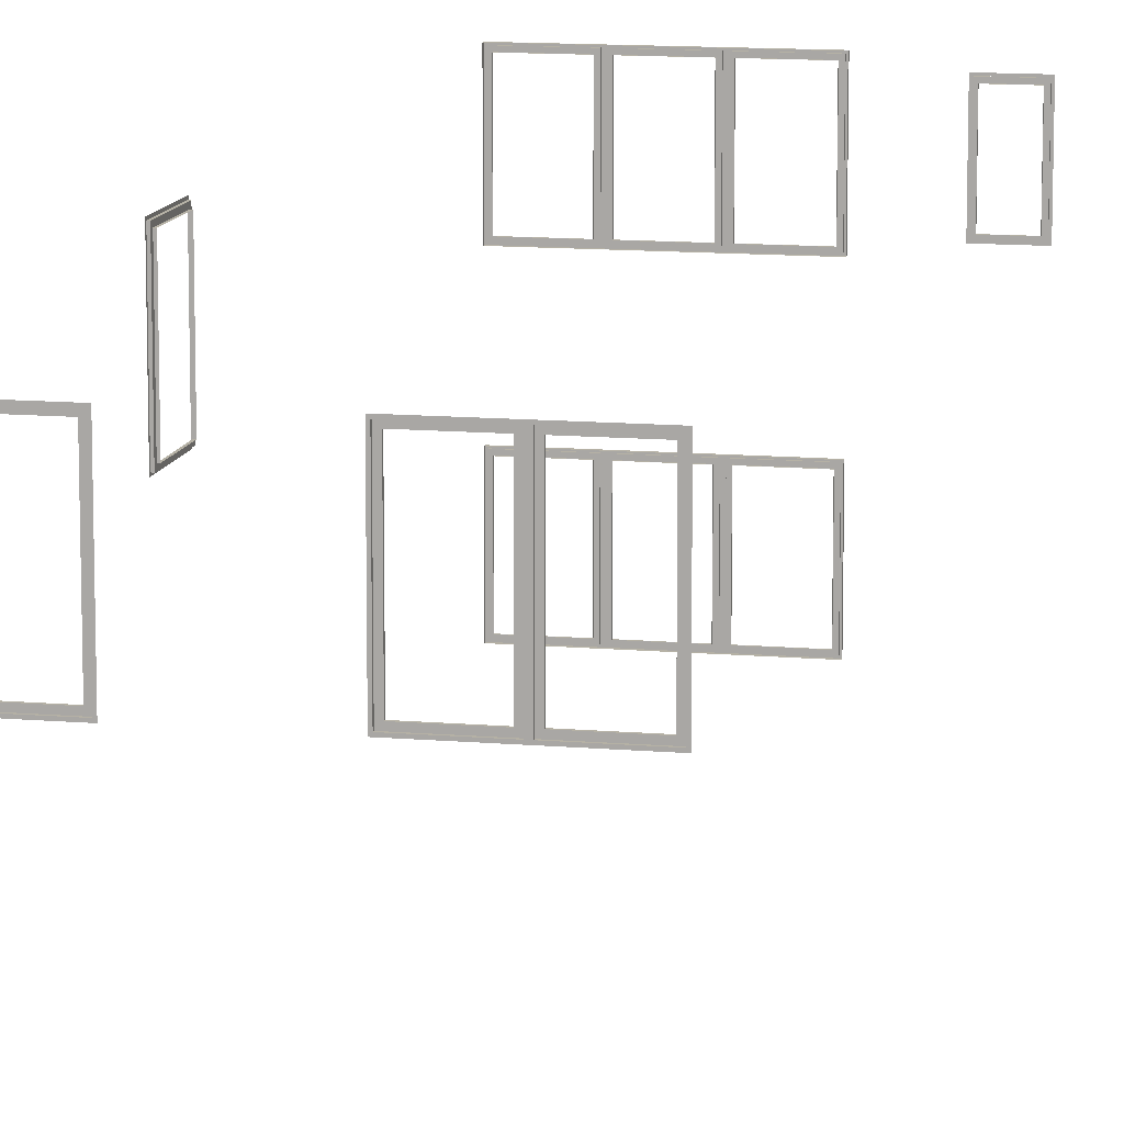
<metadata>
{"format":"obj","ext":"obj","renderer":"f3d","projection":"perspective","resolution":1024,"background":"white","views":[{"elev":11.9,"azim":13.3,"up":"+Y"}]}
</metadata>
<code>
o fh2-windows-base-modern-x-frame
v 8.324 14.41 -161
v 8.322 14.41 -161
v 8.322 19.25 -161
v 8.324 19.25 -161
v 8.322 19.09 -161
v 8.322 14.57 -161
v 8.482 14.57 -161
v 8.482 19.09 -161
v 8.244 19.25 -161
v 8.244 14.41 -161
v 8.479 14.57 -161.1
v 8.479 19.09 -161.1
v 10.74 14.41 -161
v 8.244 14.33 -161
v 10.74 14.33 -161
v 10.66 14.57 -161.1
v 10.66 14.41 -161.1
v 10.5 14.57 -161.1
v 10.5 14.57 -161.2
v 10.5 19.09 -161.1
v 10.5 19.09 -161.2
v 10.74 19.33 -161
v 8.244 19.33 -161
v 10.74 19.25 -161
v 10.66 19.25 -161.1
v 10.66 19.09 -161.1
v 10.66 14.41 -161
v 10.66 19.25 -161
v 13 14.57 -161.2
v 13 19.09 -161.2
v 13 19.09 -161.2
v 13 14.57 -161.2
v 13.16 19.09 -161.2
v 13.16 14.57 -161.2
v 13.24 19.25 -161.1
v 13.16 19.25 -161.1
v 13.16 14.41 -161.1
v 13.24 14.41 -161.1
v 13.16 19.25 -161.2
v 13.16 14.41 -161.2
v 10.82 19.25 -161
v 10.82 19.25 -161.1
v 10.82 14.41 -161.1
v 10.82 14.41 -161
v 10.82 19.09 -161.1
v 13.24 19.33 -161.1
v 10.98 19.09 -161.1
v 10.98 19.09 -161.2
v 10.98 14.57 -161.1
v 10.98 14.57 -161.2
v 10.82 14.57 -161.1
v 13.24 14.33 -161.1
v 19.94 14.41 -161.2
v 19.94 19.25 -161.2
v 19.94 19.25 -161.3
v 19.94 14.41 -161.3
v 19.94 19.09 -161.3
v 19.78 19.09 -161.3
v 19.78 14.57 -161.3
v 19.94 14.57 -161.3
v 20.02 19.25 -161.2
v 20.02 14.41 -161.2
v 19.77 19.09 -161.4
v 19.77 14.57 -161.4
v 17.52 14.41 -161.2
v 17.52 14.33 -161.2
v 20.02 14.33 -161.2
v 17.6 14.57 -161.3
v 17.6 14.41 -161.3
v 17.75 14.57 -161.4
v 17.76 14.57 -161.3
v 17.76 19.09 -161.3
v 17.75 19.09 -161.4
v 17.52 19.33 -161.2
v 17.52 19.25 -161.2
v 20.02 19.33 -161.2
v 17.6 19.25 -161.3
v 17.6 19.09 -161.3
v 17.6 14.41 -161.2
v 17.6 19.25 -161.2
v 20.26 14.57 -161.3
v 20.25 14.57 -161.4
v 20.25 19.09 -161.4
v 20.26 19.09 -161.3
v 20.1 19.09 -161.3
v 20.1 14.57 -161.3
v 20.1 14.41 -161.2
v 20.1 19.25 -161.2
v 20.1 14.41 -161.3
v 20.1 19.25 -161.3
v 22.44 19.25 -161.3
v 22.43 19.25 -161.4
v 22.44 14.41 -161.3
v 22.43 14.41 -161.4
v 22.43 19.09 -161.4
v 22.52 19.25 -161.3
v 22.52 19.33 -161.3
v 22.27 19.09 -161.5
v 22.27 19.09 -161.4
v 22.27 14.57 -161.4
v 22.27 14.57 -161.5
v 22.43 14.57 -161.4
v 22.52 14.33 -161.3
v 22.52 14.41 -161.3
v 7.988 14.41 -180.2
v 7.912 14.41 -183.2
v 7.912 14.33 -183.2
v 7.988 14.33 -180.2
v 8.066 14.57 -180.3
v 7.994 14.57 -183.1
v 7.994 14.41 -183.1
v 8.066 14.41 -180.3
v 7.998 14.57 -183
v 8.062 14.57 -180.5
v 8.142 14.57 -180.5
v 8.078 14.57 -183
v 7.998 19.09 -183
v 8.078 19.09 -183
v 8.062 19.09 -180.5
v 8.142 19.09 -180.5
v 8.066 19.09 -180.3
v 7.988 19.25 -180.2
v 7.986 19.25 -180.3
v 7.986 14.41 -180.3
v 7.988 19.33 -180.2
v 7.912 19.33 -183.2
v 7.912 19.25 -183.2
v 8.066 19.25 -180.3
v 7.994 19.25 -183.1
v 7.994 19.09 -183.1
v 7.915 14.41 -183.1
v 7.915 19.25 -183.1
v 21.32 19.25 -207.1
v 21.32 19.25 -207
v 19.48 19.25 -207
v 19.48 19.25 -207.1
v 21.32 19.09 -207
v 19.48 19.09 -207
v 19.4 19.33 -207.1
v 21.4 19.33 -207.1
v 21.4 19.25 -207.1
v 19.4 19.25 -207.1
v 19.64 19.09 -207
v 21.16 19.09 -207
v 21.17 19.09 -207
v 19.65 19.09 -206.9
v 19.48 15.41 -207
v 19.48 15.41 -207.1
v 19.4 15.41 -207.1
v 19.64 15.57 -207
v 19.48 15.57 -207
v 19.65 15.57 -206.9
v 21.32 15.41 -207
v 21.32 15.41 -207.1
v 21.16 15.57 -207
v 21.17 15.57 -207
v 21.32 15.57 -207
v 21.4 15.41 -207.1
v 21.4 15.33 -207.1
v 19.4 15.33 -207.1
v 9.64 14.57 -210.7
v 7.121 14.57 -210.7
v 7.123 14.57 -210.6
v 9.642 14.57 -210.7
v 6.961 14.57 -210.7
v 9.8 14.57 -210.7
v 9.8 14.41 -210.7
v 6.961 14.41 -210.7
v 6.879 14.41 -210.8
v 9.878 14.41 -210.8
v 9.878 14.33 -210.8
v 6.879 14.33 -210.8
v 12.88 14.41 -210.9
v 12.88 14.33 -210.9
v 9.96 14.57 -210.8
v 12.8 14.57 -210.8
v 12.8 14.41 -210.8
v 9.96 14.41 -210.8
v 12.64 14.57 -210.8
v 10.12 14.57 -210.8
v 10.12 14.57 -210.7
v 12.64 14.57 -210.7
v 15.88 14.41 -211
v 15.88 14.33 -211
v 12.96 14.57 -210.8
v 15.8 14.57 -210.9
v 15.8 14.41 -210.9
v 12.96 14.41 -210.8
v 15.64 14.57 -210.9
v 13.12 14.57 -210.8
v 13.12 14.57 -210.8
v 15.64 14.57 -210.8
v 15.64 19.09 -210.9
v 15.64 19.09 -210.8
v 13.12 19.09 -210.8
v 13.12 19.09 -210.8
v 12.96 19.09 -210.8
v 12.88 19.25 -210.9
v 12.96 19.25 -210.9
v 12.96 14.41 -210.9
v 12.88 19.33 -210.9
v 15.88 19.33 -211
v 15.88 19.25 -211
v 12.96 19.25 -210.8
v 15.8 19.25 -210.9
v 15.8 19.09 -210.9
v 15.8 14.41 -211
v 15.8 19.25 -211
v 12.64 19.09 -210.8
v 12.64 19.09 -210.7
v 10.12 19.09 -210.8
v 10.12 19.09 -210.7
v 9.96 19.09 -210.8
v 9.878 19.25 -210.8
v 9.958 19.25 -210.8
v 9.958 14.41 -210.8
v 9.878 19.33 -210.8
v 9.96 19.25 -210.8
v 12.8 19.25 -210.8
v 12.8 19.09 -210.8
v 12.8 14.41 -210.9
v 12.8 19.25 -210.9
v 9.8 19.09 -210.7
v 9.64 19.09 -210.7
v 9.798 14.41 -210.8
v 9.798 19.25 -210.8
v 6.961 19.25 -210.7
v 9.8 19.25 -210.7
v 6.961 19.09 -210.7
v 6.879 19.33 -210.8
v 6.879 19.25 -210.8
v 6.959 19.25 -210.8
v 6.959 14.41 -210.8
v 7.121 19.09 -210.7
v 7.123 19.09 -210.6
v 9.642 19.09 -210.7
v 15.88 16.83 -211
v 15.88 19.33 -210.8
v 15.88 16.83 -210.8
v 15.88 14.33 -210.8
v 6.883 16.83 -210.6
v 6.883 19.33 -210.6
v 6.879 16.83 -210.8
v 6.883 14.33 -210.6
v 11.38 19.33 -210.9
v 11.38 19.33 -210.7
v 11.38 14.33 -210.9
v 11.38 14.33 -210.7
v 11.38 4.33 -210.9
v 15.88 4.33 -211
v 15.88 4.33 -210.8
v 11.38 4.33 -210.7
v 6.879 4.33 -210.8
v 6.883 4.33 -210.6
v 11.38 9.33 -210.9
v 11.38 9.33 -210.7
v 15.88 9.33 -210.8
v 15.88 9.33 -211
v 6.879 9.33 -210.8
v 6.883 9.33 -210.6
v 6.883 6.83 -210.6
v 6.879 6.83 -210.8
v 15.88 6.83 -211
v 15.88 6.83 -210.8
v 9.798 4.41 -210.8
v 9.8 4.41 -210.7
v 9.8 9.25 -210.7
v 9.798 9.25 -210.8
v 6.961 9.25 -210.7
v 6.959 9.25 -210.8
v 6.961 4.41 -210.7
v 6.959 4.41 -210.8
v 12.8 4.41 -210.9
v 12.8 4.41 -210.8
v 12.8 9.25 -210.8
v 12.8 9.25 -210.9
v 9.96 9.25 -210.8
v 9.958 9.25 -210.8
v 9.96 4.41 -210.8
v 9.958 4.41 -210.8
v 15.8 4.41 -211
v 15.8 4.41 -210.9
v 15.8 9.25 -210.9
v 15.8 9.25 -211
v 12.96 9.25 -210.8
v 12.96 9.25 -210.9
v 12.96 4.41 -210.8
v 12.96 4.41 -210.9
v 9.64 9.09 -210.7
v 9.64 4.57 -210.7
v 9.642 4.57 -210.7
v 9.642 9.09 -210.7
v 7.121 9.09 -210.7
v 7.123 9.09 -210.6
v 7.121 4.57 -210.7
v 7.123 4.57 -210.6
v 6.961 9.09 -210.7
v 6.961 4.57 -210.7
v 6.879 9.25 -210.8
v 6.879 4.41 -210.8
v 9.878 9.33 -210.8
v 9.878 9.25 -210.8
v 9.8 9.09 -210.7
v 9.878 4.41 -210.8
v 9.8 4.57 -210.7
v 12.8 9.09 -210.8
v 12.8 4.57 -210.8
v 12.64 4.57 -210.8
v 12.64 9.09 -210.8
v 12.88 9.25 -210.9
v 12.88 4.41 -210.9
v 9.96 9.09 -210.8
v 12.88 9.33 -210.9
v 10.12 9.09 -210.8
v 10.12 4.57 -210.8
v 9.96 4.57 -210.8
v 10.12 9.09 -210.7
v 10.12 4.57 -210.7
v 12.64 9.09 -210.7
v 12.64 4.57 -210.7
v 15.8 9.09 -210.9
v 15.8 4.57 -210.9
v 15.64 4.57 -210.9
v 15.64 9.09 -210.9
v 15.88 9.25 -211
v 15.88 4.41 -211
v 12.96 9.09 -210.8
v 13.12 9.09 -210.8
v 13.12 4.57 -210.8
v 12.96 4.57 -210.8
v 13.12 9.09 -210.8
v 13.12 4.57 -210.8
v 15.64 9.09 -210.8
v 15.64 4.57 -210.8
v 12.88 4.33 -210.9
v 9.878 4.33 -210.8
f 1 2 3 4
f 5 6 7 8
f 9 10 1 4
f 8 7 11 12
f 13 10 14 15
f 16 6 2 17
f 7 18 19 11
f 20 8 12 21
f 22 23 9 24
f 25 3 5 26
f 27 17 2 1
f 4 3 25 28
f 28 25 17 27
f 24 28 27 13
f 26 20 18 16
f 18 20 21 19
f 29 30 31 32
f 33 30 29 34
f 35 36 37 38
f 36 39 40 37
f 41 42 39 36
f 37 40 43 44
f 39 42 45 33
f 46 22 24 35
f 30 47 48 31
f 49 29 32 50
f 34 51 43 40
f 38 13 15 52
f 47 49 50 48
f 24 13 44 41
f 45 51 49 47
f 44 43 42 41
f 53 54 55 56
f 57 58 59 60
f 61 54 53 62
f 58 63 64 59
f 65 66 67 62
f 68 69 56 60
f 59 64 70 71
f 72 73 63 58
f 74 75 61 76
f 77 78 57 55
f 79 53 56 69
f 54 80 77 55
f 80 79 69 77
f 75 65 79 80
f 78 68 71 72
f 71 70 73 72
f 81 82 83 84
f 85 86 81 84
f 61 62 87 88
f 88 87 89 90
f 91 88 90 92
f 87 93 94 89
f 90 85 95 92
f 76 61 96 97
f 84 83 98 99
f 100 101 82 81
f 86 89 94 102
f 62 67 103 104
f 99 98 101 100
f 96 91 93 104
f 95 99 100 102
f 93 91 92 94
f 105 106 107 108
f 109 110 111 112
f 113 114 115 116
f 117 113 116 118
f 119 117 118 120
f 114 119 120 115
f 121 119 114 109
f 122 123 124 105
f 125 126 127 122
f 128 129 130 121
f 127 106 131 132
f 130 110 113 117
f 124 112 111 131
f 123 128 112 124
f 132 129 128 123
f 131 111 129 132
f 133 134 135 136
f 135 134 137 138
f 139 140 141 142
f 143 144 145 146
f 136 135 147 148
f 142 136 148 149
f 138 143 150 151
f 150 143 146 152
f 148 147 153 154
f 155 150 152 156
f 151 157 153 147
f 149 158 159 160
f 154 153 134 133
f 137 157 155 144
f 141 158 154 133
f 144 155 156 145
f 161 162 163 164
f 165 166 167 168
f 169 170 171 172
f 170 173 174 171
f 175 176 177 178
f 179 180 181 182
f 173 183 184 174
f 185 186 187 188
f 189 190 191 192
f 193 189 192 194
f 195 193 194 196
f 190 195 196 191
f 197 195 190 185
f 198 199 200 173
f 201 202 203 198
f 204 205 206 197
f 203 183 207 208
f 206 186 189 193
f 209 179 182 210
f 211 209 210 212
f 180 211 212 181
f 213 211 180 175
f 214 215 216 170
f 217 201 198 214
f 218 219 220 213
f 198 173 221 222
f 220 176 179 209
f 223 166 161 224
f 214 170 225 226
f 227 228 223 229
f 230 217 214 231
f 231 232 233 169
f 229 234 162 165
f 162 234 235 163
f 234 224 236 235
f 224 161 164 236
f 200 188 187 207
f 216 178 177 221
f 233 168 167 225
f 199 204 188 200
f 208 205 204 199
f 207 187 205 208
f 215 218 178 216
f 222 219 218 215
f 221 177 219 222
f 232 227 168 233
f 226 228 227 232
f 225 167 228 226
f 237 202 238 239
f 184 237 239 240
f 241 242 230 243
f 244 241 243 172
f 245 246 238 202
f 230 242 246 245
f 247 184 240 248
f 172 247 248 244
f 249 250 251 252
f 253 249 252 254
f 255 256 257 258
f 259 260 256 255
f 261 260 259 262
f 254 261 262 253
f 263 258 257 264
f 250 263 264 251
f 265 266 267 268
f 268 267 269 270
f 270 269 271 272
f 273 274 275 276
f 276 275 277 278
f 278 277 279 280
f 281 282 283 284
f 284 283 285 286
f 286 285 287 288
f 272 271 266 265
f 280 279 274 273
f 288 287 282 281
f 289 290 291 292
f 293 289 292 294
f 295 293 294 296
f 297 293 295 298
f 299 270 272 300
f 259 301 302 299
f 269 267 303 297
f 302 304 265 268
f 303 305 290 289
f 306 307 308 309
f 310 311 273 276
f 277 275 306 312
f 301 313 310 302
f 302 278 280 304
f 312 314 315 316
f 315 314 317 318
f 314 309 319 317
f 309 308 320 319
f 321 322 323 324
f 325 326 281 284
f 285 283 321 327
f 313 258 325 310
f 310 286 288 311
f 327 328 329 330
f 329 328 331 332
f 328 324 333 331
f 324 323 334 333
f 323 329 332 334
f 330 322 282 287
f 311 326 250 335
f 308 315 318 320
f 316 307 274 279
f 304 311 335 336
f 300 304 336 253
f 298 305 266 271
f 290 295 296 291

</code>
